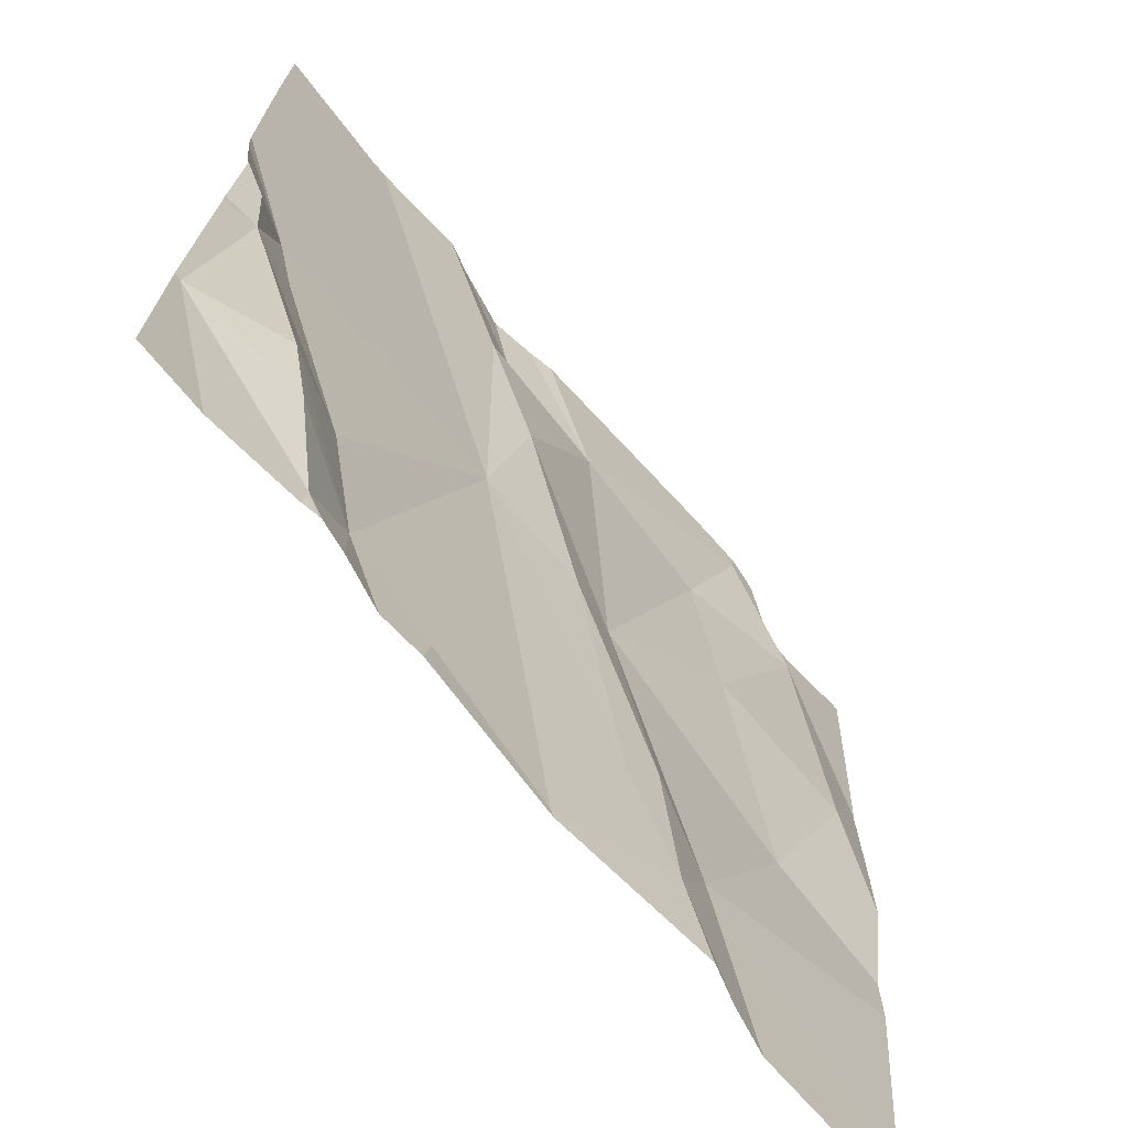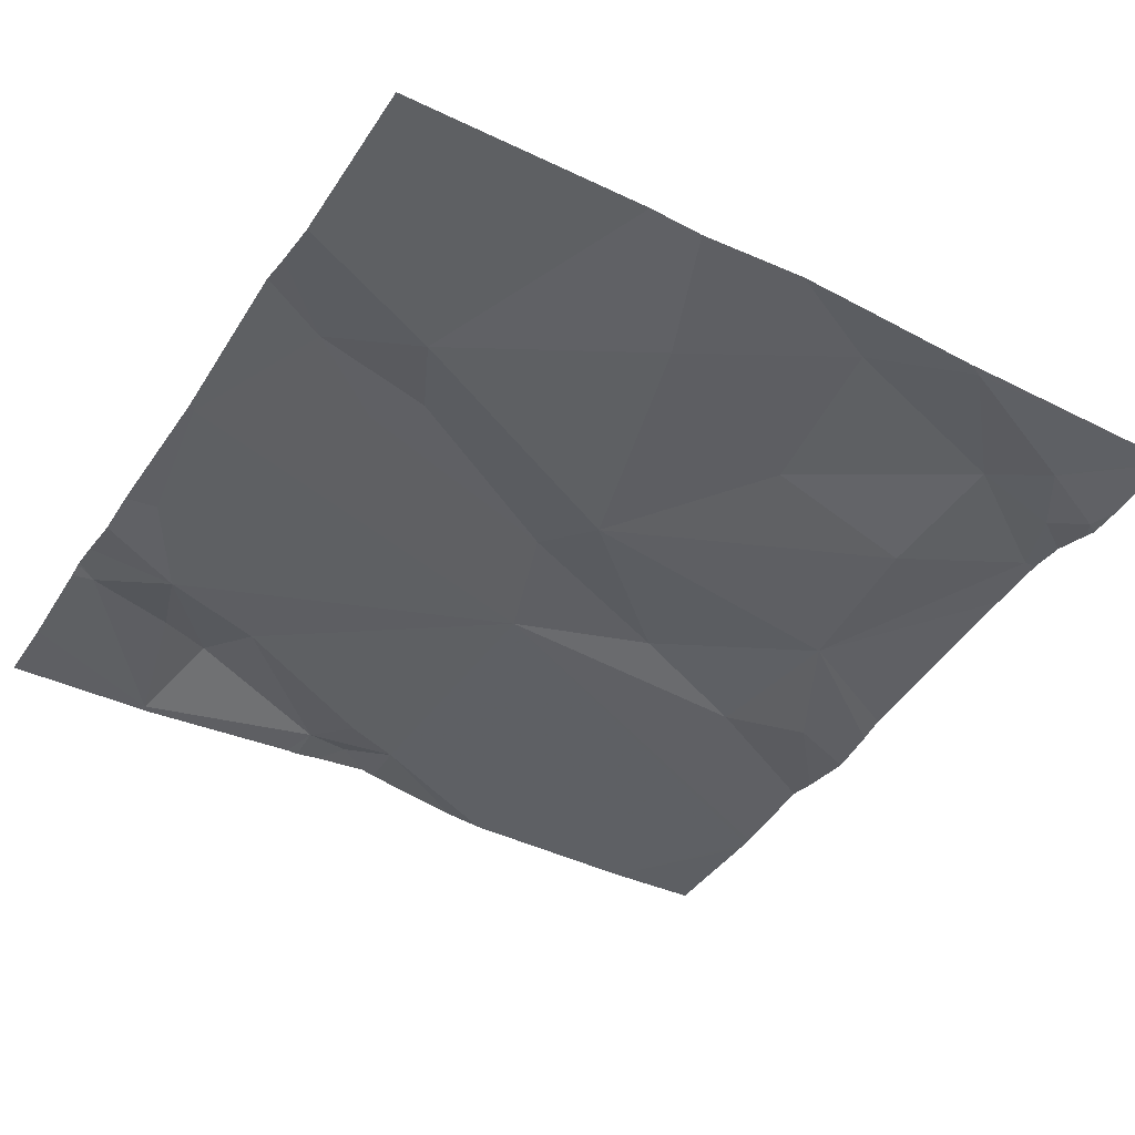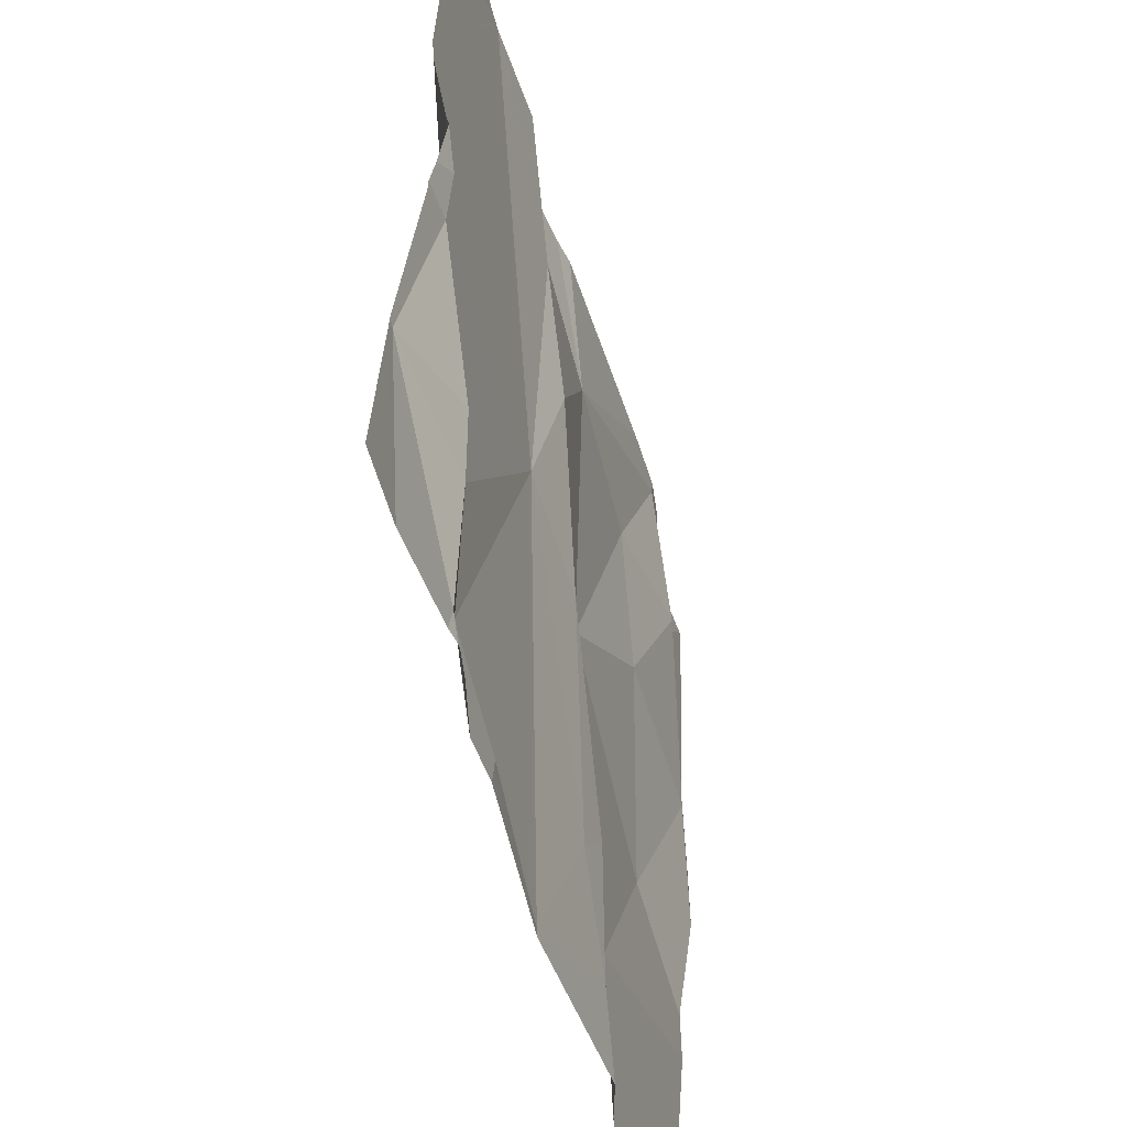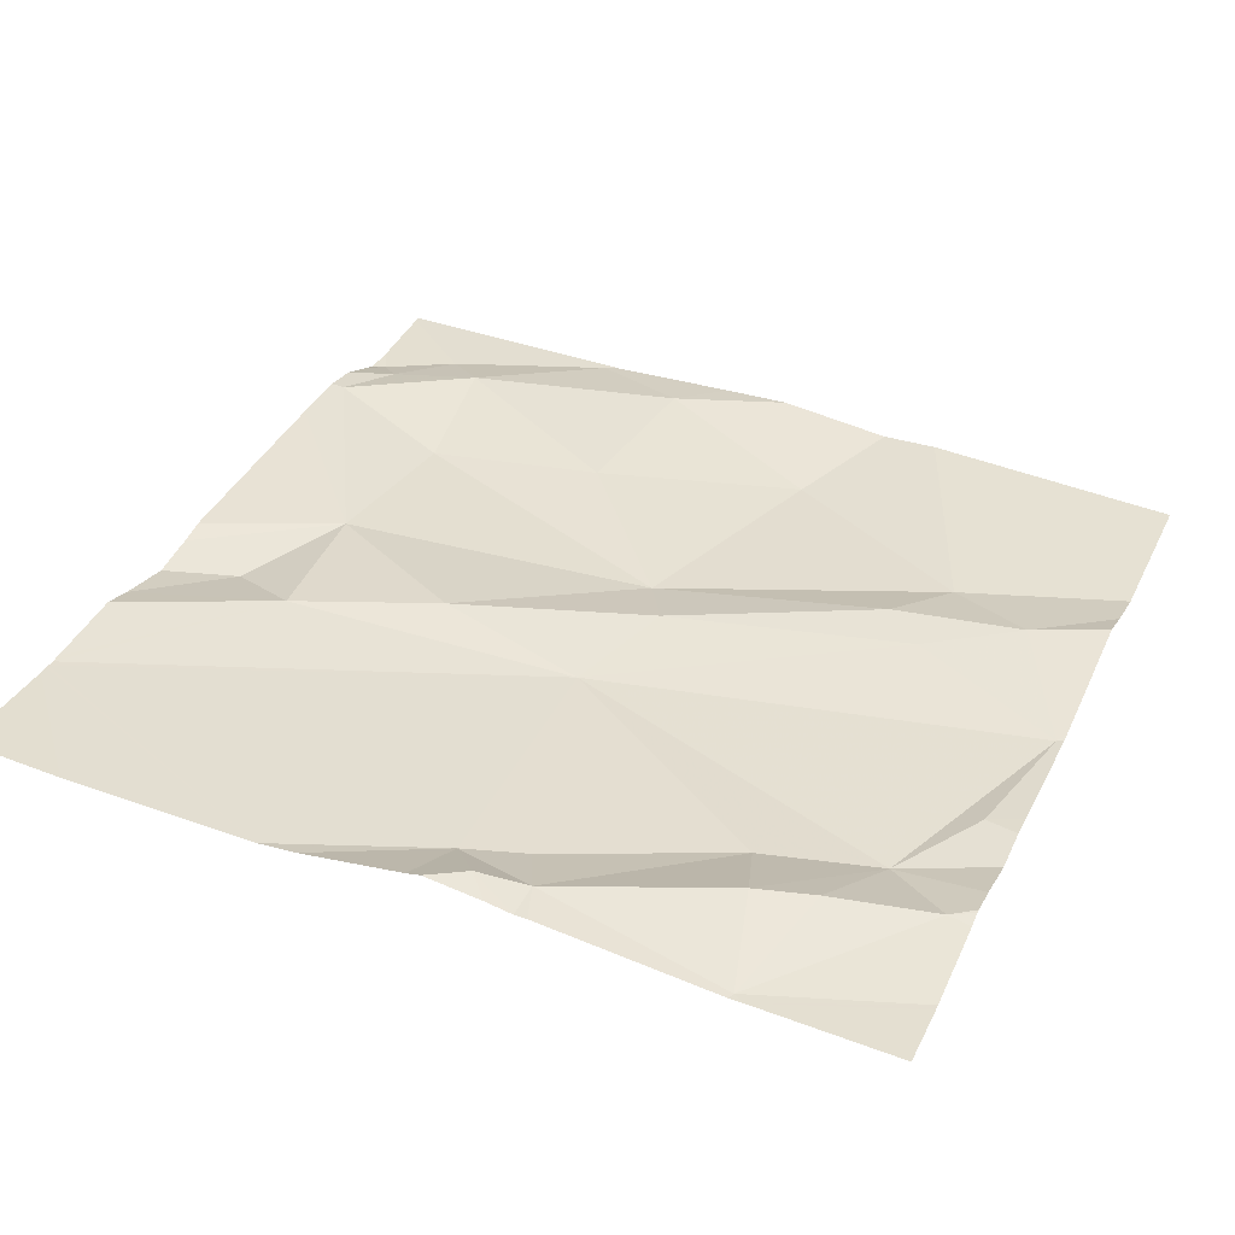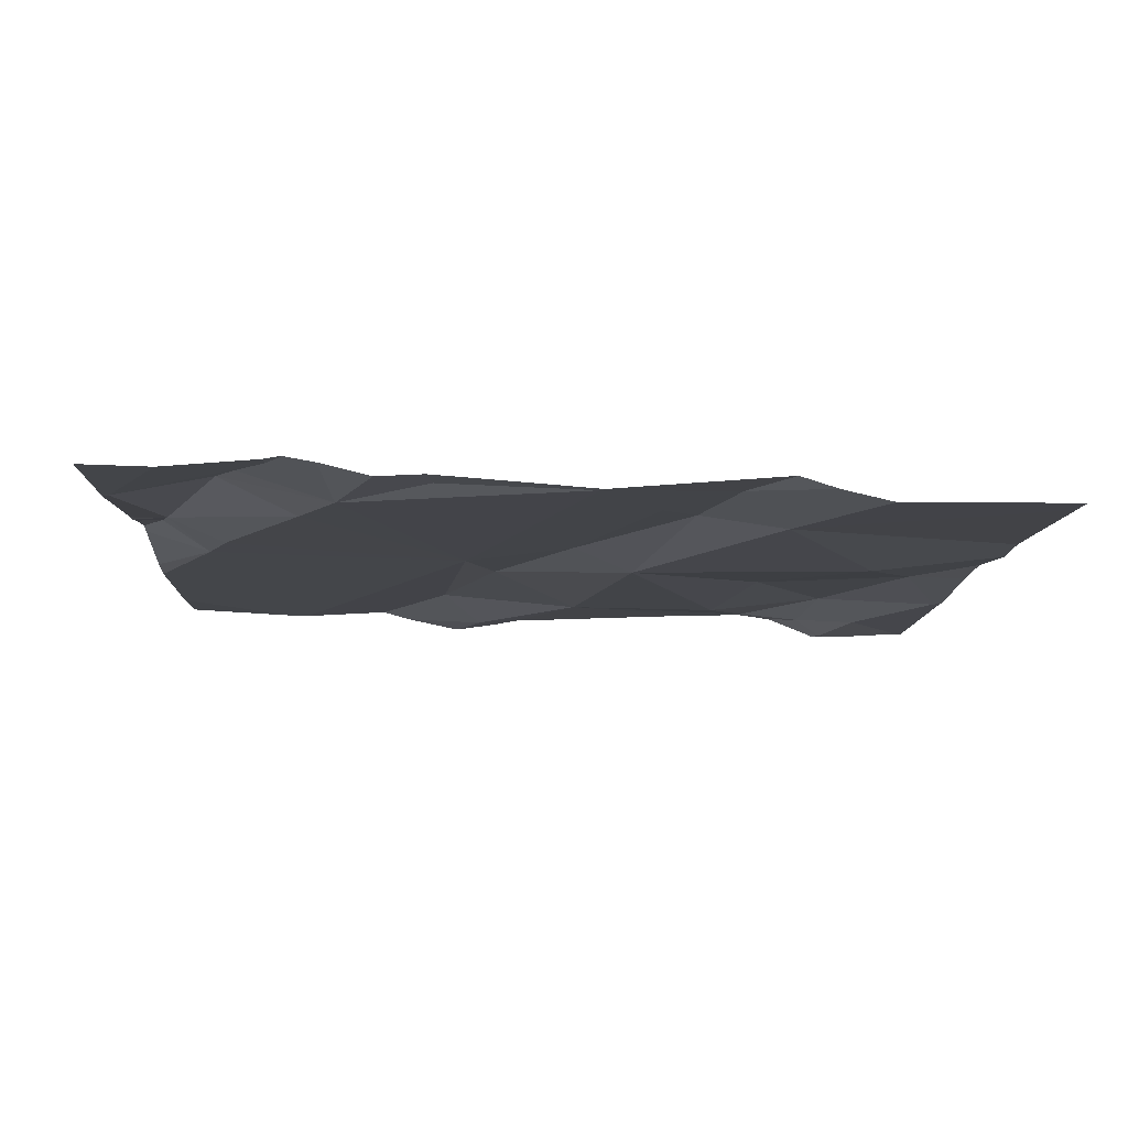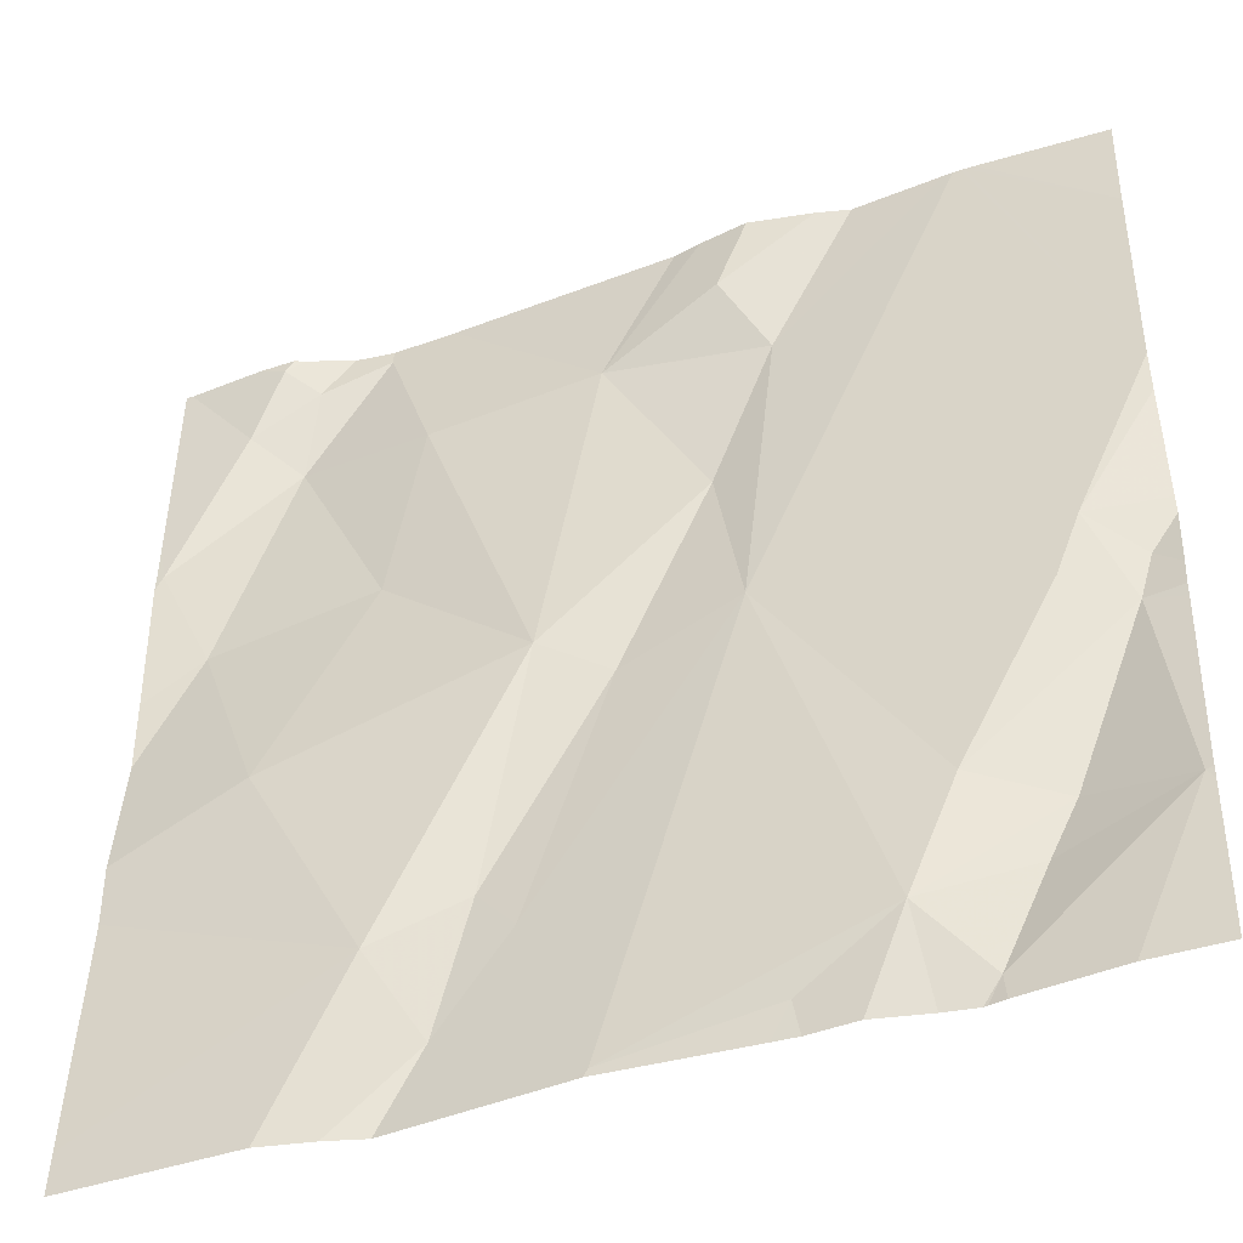
<metadata>
{"format":"obj","ext":"obj","renderer":"f3d","projection":"perspective","resolution":1024,"background":"white","views":[{"elev":-69.3,"azim":-49.6,"up":"+Y"},{"elev":-45.3,"azim":58.6,"up":"+Z"},{"elev":-53.7,"azim":-73.9,"up":"+Y"},{"elev":36.0,"azim":-66.6,"up":"+Z"},{"elev":-11.8,"azim":-2.3,"up":"+Z"},{"elev":-42.4,"azim":-157.4,"up":"+Y"}]}
</metadata>
<code>
v -126.6 270 501
v -126.6 270.7 501
v -126.6 270.6 501
v -126.8 270.1 501
v -126.7 270.9 501
v -126.9 270 501
v -127 270.4 501
v -127 270.4 501
v -126.9 270.2 501
v -127.2 270 501
v -127.3 270.1 501
v -127 270 501
v -127.4 270.9 501
v -127 270.8 501
v -126.7 270.9 501
v -126.7 270.9 501
v -127.2 270.8 501
v -127.4 270.1 501
v -127.4 270 501
v -127.5 270.1 501
v -127.2 270.9 501
v -127.4 270.9 501
v -127.1 270.9 501
v -127.2 270.9 501
v -126.7 270.9 501
v -127.2 270.4 501
v -126.6 270.9 501
v -127.5 270.3 501
v -126.6 270.7 501
v -127 270.1 501
v -127.4 270.2 501.1
v -127.1 270.6 501
v -126.9 270.8 501
v -126.8 270.6 501
v -126.8 270.9 501.1
v -126.7 270.8 501
v -127.5 270.4 501
v -127.5 270.4 501.1
v -126.6 270.2 501
v -127.3 270.2 501
v -127.4 270.4 501
v -127.2 270.8 501
v -126.7 270.4 501
v -126.6 270.6 501
v -126.7 270.8 501
v -126.6 270.7 501
v -127 270 501
v -127.3 270 501
v -127.3 270 501
v -126.8 270 501
v -127.2 270 501
v -126.8 270 501
v -127.5 270.3 501
v -127.5 270.3 501
v -127.5 270.1 501
v -127.1 270.9 501
v -127.5 270.1 501
v -127.5 270.4 501.1
v -127.5 270.4 501.1
v -127.5 270.4 501.1
v -127.5 270.6 501
v -127.5 270.6 501
v -127.5 270.1 501
v -127.5 270.8 501
v -126.6 270 501
v -126.6 270.5 501
v -126.6 270.3 501
v -126.8 270.9 501
v -126.6 270.4 501
v -127.4 270 501
v -126.9 270 501
v -127 270 501
v -127.5 270 501
v -127.2 270 501
v -127.3 270 501
v -127.3 270 501
v -126.6 270 501
v -127 270 501
v -127.5 270 501
v -127.5 270 501
v -126.6 270 501
v -126.6 270 501
v -126.6 270.9 501
v -126.9 270.9 501.1
v -126.8 270.9 501.1
v -127.3 270.9 501.1
v -127.4 270.9 501
v -126.7 270.9 501
v -126.6 270.9 501
v -126.6 270.9 501
v -127.4 270.9 501
v -127.4 270.9 501
v -127.5 270.9 501.1
v -127.5 270.9 501.1
f 72 12 47
f 46 45 36
f 4 6 50
f 8 7 9
f 11 10 12
f 12 10 51
f 16 15 25
f 19 18 20
f 86 42 24
f 85 35 68
f 26 11 12
f 66 44 69
f 73 55 79
f 71 6 12
f 30 26 12
f 7 26 30
f 18 31 20
f 26 7 32
f 84 14 35
f 34 33 8
f 16 35 36
f 13 26 22
f 59 37 60
f 83 45 27
f 74 11 76
f 11 19 48
f 84 35 85
f 22 26 42
f 38 28 37
f 54 38 58
f 20 28 53
f 11 40 31
f 20 31 28
f 9 30 6
f 40 26 41
f 42 17 24
f 8 43 34
f 28 31 40
f 42 32 14
f 14 33 35
f 9 4 8
f 41 37 28
f 8 33 14
f 9 7 30
f 32 7 8
f 31 18 11
f 17 42 14
f 35 16 68
f 8 14 32
f 37 41 26
f 3 46 44
f 64 62 91
f 70 20 73
f 18 19 11
f 34 44 36
f 36 33 34
f 45 15 16
f 36 45 16
f 30 12 6
f 44 34 43
f 4 43 8
f 40 41 28
f 70 19 20
f 71 12 78
f 40 11 26
f 26 32 42
f 22 42 87
f 36 35 33
f 4 9 6
f 17 14 23
f 27 29 89
f 49 19 70
f 77 1 81
f 3 44 66
f 43 4 39
f 13 37 26
f 44 46 36
f 44 43 67
f 53 28 54
f 2 46 3
f 48 19 49
f 54 28 38
f 29 46 2
f 55 20 57
f 27 46 29
f 21 17 23
f 57 20 63
f 58 38 59
f 45 46 27
f 47 12 51
f 59 38 37
f 51 10 74
f 60 37 61
f 61 37 62
f 5 45 90
f 1 4 52
f 62 37 13
f 63 20 53
f 39 4 1
f 67 43 39
f 52 4 50
f 50 6 71
f 24 17 21
f 69 44 67
f 73 20 55
f 68 16 25
f 25 15 88
f 74 10 11
f 75 11 48
f 76 11 75
f 23 14 56
f 77 65 1
f 78 12 72
f 56 14 84
f 79 55 80
f 5 15 45
f 81 1 52
f 82 65 77
f 87 42 86
f 88 15 5
f 90 45 83
f 91 62 13
f 92 64 91
f 93 64 92
f 94 64 93

</code>
